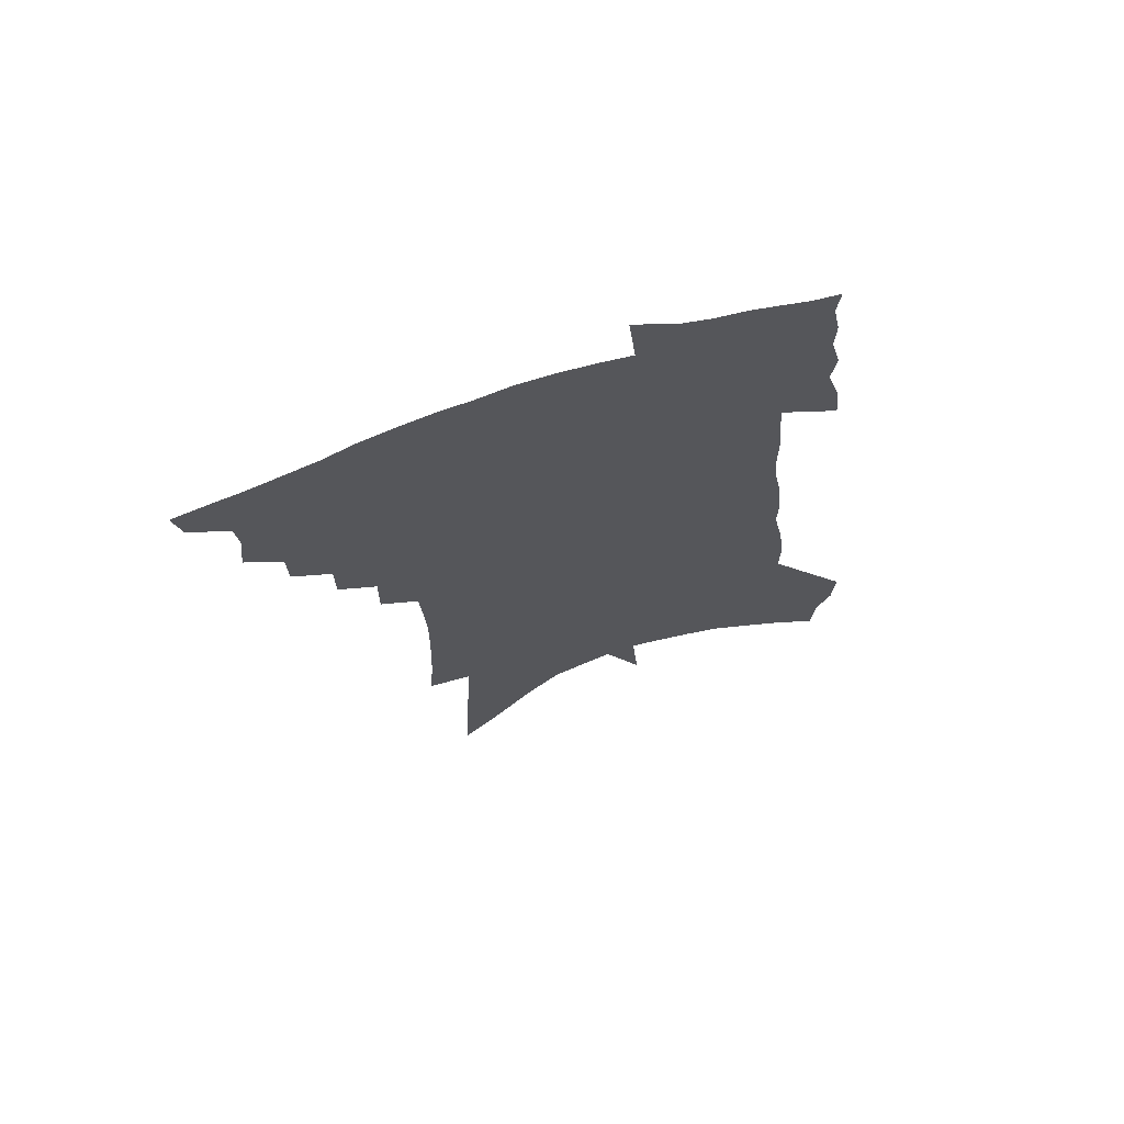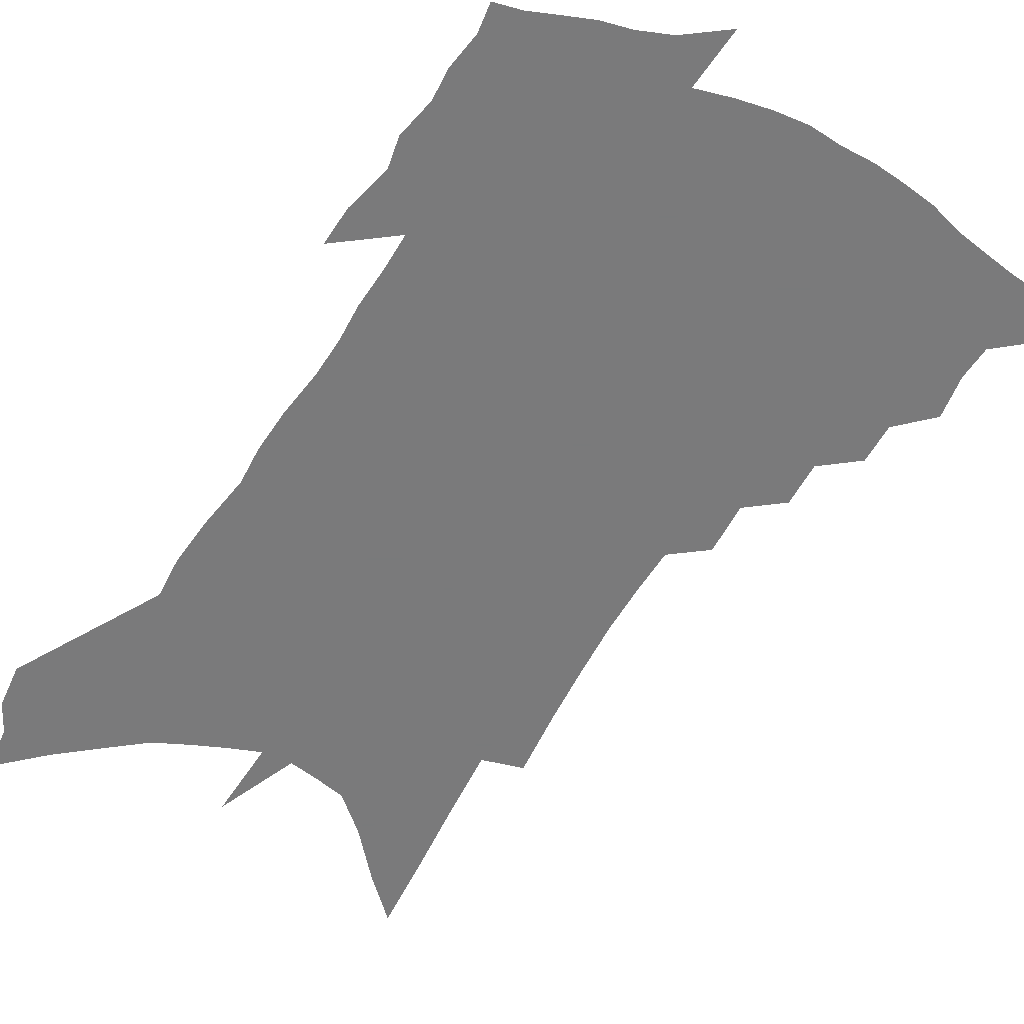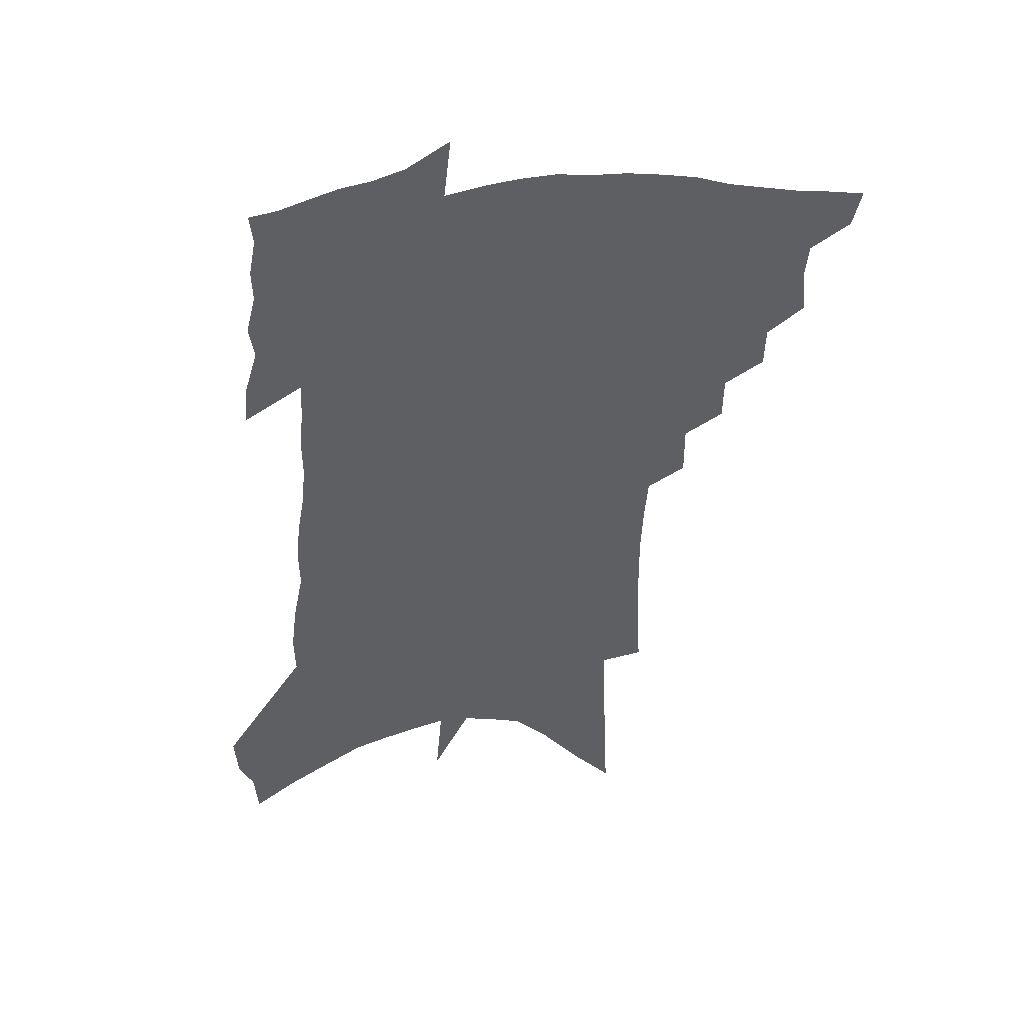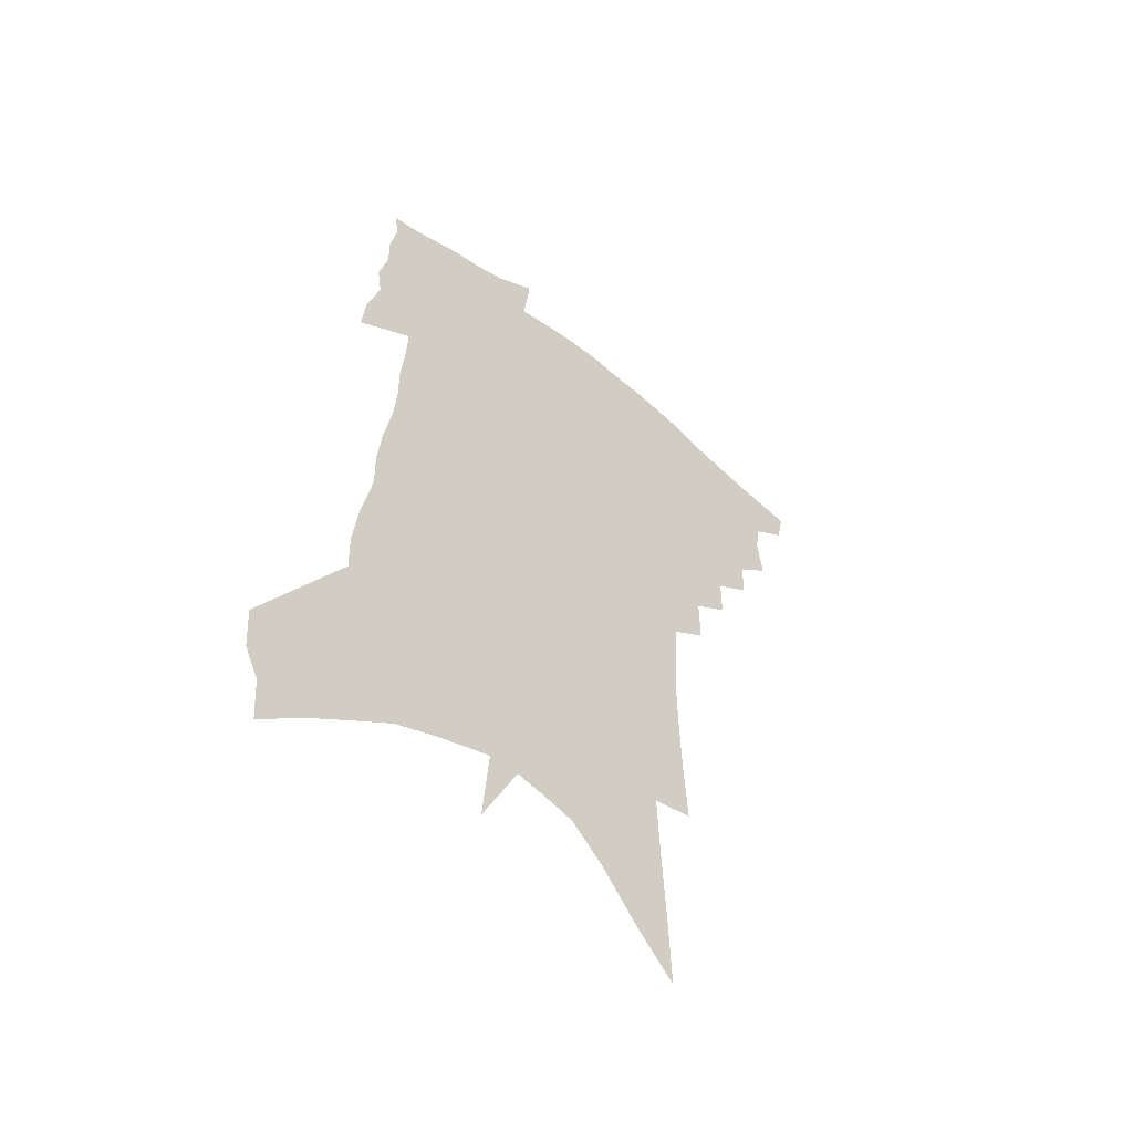
<metadata>
{"format":"obj","ext":"obj","renderer":"f3d","projection":"perspective","resolution":1024,"background":"white","views":[{"elev":70.2,"azim":-19.5,"up":"+Y"},{"elev":-58.1,"azim":152.0,"up":"+Z"},{"elev":47.1,"azim":174.6,"up":"+Y"},{"elev":-55.1,"azim":138.5,"up":"+Y"}]}
</metadata>
<code>
v 476.3 435.6 0
v 473.2 449.4 0
v 489.7 395.6 0
v 491.5 412.1 0
v 490.3 425 0
v 488.7 437.1 0
v 485.6 451.3 0
v 503.3 368.6 0
v 502.9 383.9 0
v 505.5 401.7 0
v 504.4 414.6 0
v 502.7 427.2 0
v 500.5 439.8 0
v 498.4 452.7 0
v 517.6 341.6 0
v 517.4 358.4 0
v 519.1 376.7 0
v 519.7 392 0
v 518.7 404.8 0
v 517.4 417 0
v 515.9 429.1 0
v 514.1 441 0
v 510.7 455 0
v 531.3 311.9 0
v 531.5 331.6 0
v 532.5 350.9 0
v 531.7 365.4 0
v 532.8 382.3 0
v 531.3 393.7 0
v 530.7 406.7 0
v 529.5 418.9 0
v 527.9 430.9 0
v 525.9 443.1 0
v 523 457.4 0
v 544.6 194.5 0
v 546 220.3 0
v 546.8 243.8 0
v 547.1 265.9 0
v 546.3 284.9 0
v 545 302.3 0
v 544.8 321.7 0
v 544.7 339 0
v 545.1 356.3 0
v 544.5 370 0
v 544.4 383.8 0
v 543.8 396.3 0
v 542.7 408.4 0
v 541.6 420.5 0
v 540 432.8 0
v 538 445.6 0
v 535.2 461.5 0
v 556.6 104.7 0
v 557.7 134.2 0
v 559.2 164 0
v 560.2 190.6 0
v 560.1 213.1 0
v 560.2 235.5 0
v 559.7 255.7 0
v 558.8 273.9 0
v 557.7 290.9 0
v 557.2 309.8 0
v 556.7 326.8 0
v 556.7 343.9 0
v 556.3 357.9 0
v 556.3 372.5 0
v 556.7 386.9 0
v 555.6 398.1 0
v 555.6 410.5 0
v 553.9 422 0
v 552.7 434 0
v 550.4 447.7 0
v 547.7 463.6 0
v 571.1 120 0
v 573.6 155.7 0
v 573.3 179.1 0
v 573.5 203.7 0
v 571.9 220.8 0
v 572.3 245.2 0
v 571.7 264.8 0
v 571.3 284.2 0
v 569.1 296.9 0
v 568.7 314.9 0
v 568.4 331.6 0
v 567.9 345.4 0
v 568.3 362.2 0
v 567.7 374.8 0
v 567.7 388 0
v 566.7 398.9 0
v 567 411.5 0
v 566 423 0
v 564.9 434.9 0
v 563.3 448.1 0
v 560.3 465.1 0
v 585.9 138.2 0
v 586.4 166.7 0
v 586.1 190.8 0
v 585.1 210.7 0
v 584.2 231.2 0
v 583.5 250.9 0
v 582.7 269.8 0
v 581.8 287.3 0
v 580.6 302.6 0
v 579.8 319.1 0
v 579.1 331.6 0
v 579.2 349.4 0
v 579.1 363.4 0
v 578.6 375.5 0
v 578.7 389.1 0
v 578.7 401 0
v 578.3 412.4 0
v 577.4 424 0
v 577 435.6 0
v 576 447.8 0
v 573.1 465.2 0
v 599 150.7 0
v 598.4 175.1 0
v 597.3 194.5 0
v 596.1 213.8 0
v 595.1 231.6 0
v 594.2 253.1 0
v 593.3 271.4 0
v 592.4 290.3 0
v 591.3 304.9 0
v 590.5 319.5 0
v 590 334.7 0
v 590.1 351.7 0
v 590 365.4 0
v 589.8 377.3 0
v 589.7 389.1 0
v 589.9 401.7 0
v 589.6 413 0
v 589.7 424.4 0
v 589.3 435.8 0
v 587.9 449 0
v 585.6 466.5 0
v 610.8 153.6 0
v 609.7 176.6 0
v 608.5 198.1 0
v 607.2 216.7 0
v 606.1 236.5 0
v 605.1 251.7 0
v 603.9 271.7 0
v 602.9 292.5 0
v 602 307 0
v 601.2 321.5 0
v 600.9 337.8 0
v 600.7 352.2 0
v 600.6 364.4 0
v 600.5 377.7 0
v 600.8 390.5 0
v 600.9 402.1 0
v 601.1 413.3 0
v 601.3 424.6 0
v 600.9 436.5 0
v 600 449.9 0
v 598.5 465.5 0
v 622.4 155.8 0
v 620.9 179.6 0
v 619.6 199.7 0
v 618.1 220.9 0
v 616.9 238.1 0
v 615.8 255.1 0
v 614.8 270.7 0
v 613.3 292.7 0
v 612.5 308.3 0
v 611.8 323.2 0
v 611.4 338.2 0
v 611.1 353 0
v 611.1 364.7 0
v 611.2 379.3 0
v 611.4 390.5 0
v 611.8 402.8 0
v 612.2 413.3 0
v 612.8 424.3 0
v 612.8 436.1 0
v 612.5 449 0
v 611.9 463.2 0
v 636.7 124.7 0
v 634.2 155.4 0
v 632.7 177.1 0
v 630.9 199.3 0
v 629.2 219.9 0
v 627.7 239.6 0
v 626.4 257.1 0
v 625.3 272.8 0
v 623.8 292.8 0
v 623.1 307.8 0
v 622.1 325 0
v 621.9 338 0
v 621.7 351.7 0
v 621.5 365.4 0
v 621.4 379.3 0
v 621.9 390 0
v 622.3 401.6 0
v 623 412.9 0
v 623.6 423.8 0
v 624.9 434.8 0
v 625.8 446.1 0
v 625.6 459.8 0
v 622.9 483.7 0
v 646.8 150.9 0
v 644.3 176.1 0
v 642.6 197 0
v 640.8 216.9 0
v 639 237.2 0
v 637.2 256.7 0
v 636 272.9 0
v 634.5 291.6 0
v 634.1 306 0
v 633.4 321.4 0
v 632.9 335.6 0
v 632.7 349.2 0
v 632 364.5 0
v 631.9 377.4 0
v 632.4 388.8 0
v 633.1 399.6 0
v 633.6 412 0
v 634.6 422.5 0
v 636 433.9 0
v 637.1 444.9 0
v 638.1 457 0
v 638.9 472.7 0
v 659.7 145.8 0
v 657.1 170.3 0
v 655.1 192 0
v 652.4 214.5 0
v 650.9 233 0
v 648.5 253.7 0
v 647.3 270.5 0
v 646.4 286.7 0
v 645.4 302.8 0
v 644.8 317.7 0
v 644.4 331.8 0
v 644 346 0
v 643 361.9 0
v 642.7 375.3 0
v 643 387.2 0
v 643.5 400 0
v 644.1 411.1 0
v 645.3 422.1 0
v 646.5 432.7 0
v 648 443.3 0
v 649.7 454.6 0
v 651.3 468.2 0
v 672.9 139.9 0
v 670.3 163.8 0
v 668.8 184.3 0
v 665.8 207 0
v 663.3 228.1 0
v 661.1 247.6 0
v 659.9 264.4 0
v 658.7 281.2 0
v 657.8 297.3 0
v 656.6 313.4 0
v 655 330.4 0
v 654.9 343.9 0
v 655.2 357 0
v 654.3 371.6 0
v 653.5 386.1 0
v 653.9 398.2 0
v 654.6 409.4 0
v 655.4 421 0
v 656.9 431.2 0
v 658.6 441.6 0
v 660.7 452 0
v 662.7 465.7 0
v 688.1 128.7 0
v 685.2 153.4 0
v 685.9 170.3 0
v 680.5 197.7 0
v 678.1 218.2 0
v 676.2 237.2 0
v 673.3 257.1 0
v 671.7 274.5 0
v 672.1 288.9 0
v 669.4 307.3 0
v 668.7 322.6 0
v 668.6 336.7 0
v 667.9 351.5 0
v 666.3 367.3 0
v 664.8 382.3 0
v 665.5 394.4 0
v 665 407.5 0
v 666 418.5 0
v 666.9 429.8 0
v 668.8 439.6 0
v 671.1 449.6 0
v 673.9 461.7 0
v 704.1 116.7 0
v 702.7 138.5 0
v 703.7 155.7 0
v 704 173.9 0
v 696.8 202.2 0
v 697.2 218.4 0
v 694.8 237.9 0
v 690.8 259 0
v 691.1 273.9 0
v 689.4 291.2 0
v 686.2 310.1 0
v 685 326 0
v 685.1 340.2 0
v 683.5 356.1 0
v 682.9 370.9 0
v 679.6 387.6 0
v 678.3 401.9 0
v 676.7 415.7 0
v 677.5 427 0
v 678.6 437.6 0
v 681.6 447.3 0
v 684.8 457.5 0
v 721.8 101.4 0
v 723.1 119 0
v 728.6 130.5 0
v 729.7 147.8 0
v 705.3 355.3 0
v 703.8 370.8 0
v 698.6 389.3 0
v 700.5 401.5 0
v 696.7 417.1 0
v 697.1 429.4 0
v 694.3 443.9 0
v 695.5 455.3 0
v 721 496 0
f 5 6 1
f 1 6 2
f 6 7 2
f 9 10 3
f 3 10 4
f 10 11 4
f 4 11 5
f 11 12 5
f 5 12 6
f 12 13 6
f 6 13 7
f 13 14 7
f 16 17 8
f 8 17 9
f 17 18 9
f 9 18 10
f 18 19 10
f 10 19 11
f 19 20 11
f 11 20 12
f 20 21 12
f 12 21 13
f 21 22 13
f 13 22 14
f 22 23 14
f 25 26 15
f 15 26 16
f 26 27 16
f 16 27 17
f 27 28 17
f 17 28 18
f 28 29 18
f 18 29 19
f 29 30 19
f 19 30 20
f 30 31 20
f 20 31 21
f 31 32 21
f 21 32 22
f 32 33 22
f 22 33 23
f 33 34 23
f 40 41 24
f 24 41 25
f 41 42 25
f 25 42 26
f 42 43 26
f 26 43 27
f 43 44 27
f 27 44 28
f 44 45 28
f 28 45 29
f 45 46 29
f 29 46 30
f 46 47 30
f 30 47 31
f 47 48 31
f 31 48 32
f 48 49 32
f 32 49 33
f 49 50 33
f 33 50 34
f 50 51 34
f 55 56 35
f 35 56 36
f 56 57 36
f 36 57 37
f 57 58 37
f 37 58 38
f 58 59 38
f 38 59 39
f 59 60 39
f 39 60 40
f 60 61 40
f 40 61 41
f 61 62 41
f 41 62 42
f 62 63 42
f 42 63 43
f 63 64 43
f 43 64 44
f 64 65 44
f 44 65 45
f 65 66 45
f 45 66 46
f 66 67 46
f 46 67 47
f 67 68 47
f 47 68 48
f 68 69 48
f 48 69 49
f 69 70 49
f 49 70 50
f 70 71 50
f 50 71 51
f 71 72 51
f 52 73 53
f 73 74 53
f 53 74 54
f 74 75 54
f 54 75 55
f 75 76 55
f 55 76 56
f 76 77 56
f 56 77 57
f 77 78 57
f 57 78 58
f 78 79 58
f 58 79 59
f 79 80 59
f 59 80 60
f 80 81 60
f 60 81 61
f 81 82 61
f 61 82 62
f 82 83 62
f 62 83 63
f 83 84 63
f 63 84 64
f 84 85 64
f 64 85 65
f 85 86 65
f 65 86 66
f 86 87 66
f 66 87 67
f 87 88 67
f 67 88 68
f 88 89 68
f 68 89 69
f 89 90 69
f 69 90 70
f 90 91 70
f 70 91 71
f 91 92 71
f 71 92 72
f 92 93 72
f 73 94 74
f 94 95 74
f 74 95 75
f 95 96 75
f 75 96 76
f 96 97 76
f 76 97 77
f 97 98 77
f 77 98 78
f 98 99 78
f 78 99 79
f 99 100 79
f 79 100 80
f 100 101 80
f 80 101 81
f 101 102 81
f 81 102 82
f 102 103 82
f 82 103 83
f 103 104 83
f 83 104 84
f 104 105 84
f 84 105 85
f 105 106 85
f 85 106 86
f 106 107 86
f 86 107 87
f 107 108 87
f 87 108 88
f 108 109 88
f 88 109 89
f 109 110 89
f 89 110 90
f 110 111 90
f 90 111 91
f 111 112 91
f 91 112 92
f 112 113 92
f 92 113 93
f 113 114 93
f 94 115 95
f 115 116 95
f 95 116 96
f 116 117 96
f 96 117 97
f 117 118 97
f 97 118 98
f 118 119 98
f 98 119 99
f 119 120 99
f 99 120 100
f 120 121 100
f 100 121 101
f 121 122 101
f 101 122 102
f 122 123 102
f 102 123 103
f 123 124 103
f 103 124 104
f 124 125 104
f 104 125 105
f 125 126 105
f 105 126 106
f 126 127 106
f 106 127 107
f 127 128 107
f 107 128 108
f 128 129 108
f 108 129 109
f 129 130 109
f 109 130 110
f 130 131 110
f 110 131 111
f 131 132 111
f 111 132 112
f 132 133 112
f 112 133 113
f 133 134 113
f 113 134 114
f 134 135 114
f 115 136 116
f 136 137 116
f 116 137 117
f 137 138 117
f 117 138 118
f 138 139 118
f 118 139 119
f 139 140 119
f 119 140 120
f 140 141 120
f 120 141 121
f 141 142 121
f 121 142 122
f 142 143 122
f 122 143 123
f 143 144 123
f 123 144 124
f 144 145 124
f 124 145 125
f 145 146 125
f 125 146 126
f 146 147 126
f 126 147 127
f 147 148 127
f 127 148 128
f 148 149 128
f 128 149 129
f 149 150 129
f 129 150 130
f 150 151 130
f 130 151 131
f 151 152 131
f 131 152 132
f 152 153 132
f 132 153 133
f 153 154 133
f 133 154 134
f 154 155 134
f 134 155 135
f 155 156 135
f 136 157 137
f 157 158 137
f 137 158 138
f 158 159 138
f 138 159 139
f 159 160 139
f 139 160 140
f 160 161 140
f 140 161 141
f 161 162 141
f 141 162 142
f 162 163 142
f 142 163 143
f 163 164 143
f 143 164 144
f 164 165 144
f 144 165 145
f 165 166 145
f 145 166 146
f 166 167 146
f 146 167 147
f 167 168 147
f 147 168 148
f 168 169 148
f 148 169 149
f 169 170 149
f 149 170 150
f 170 171 150
f 150 171 151
f 171 172 151
f 151 172 152
f 172 173 152
f 152 173 153
f 173 174 153
f 153 174 154
f 174 175 154
f 154 175 155
f 175 176 155
f 155 176 156
f 176 177 156
f 178 179 157
f 157 179 158
f 179 180 158
f 158 180 159
f 180 181 159
f 159 181 160
f 181 182 160
f 160 182 161
f 182 183 161
f 161 183 162
f 183 184 162
f 162 184 163
f 184 185 163
f 163 185 164
f 185 186 164
f 164 186 165
f 186 187 165
f 165 187 166
f 187 188 166
f 166 188 167
f 188 189 167
f 167 189 168
f 189 190 168
f 168 190 169
f 190 191 169
f 169 191 170
f 191 192 170
f 170 192 171
f 192 193 171
f 171 193 172
f 193 194 172
f 172 194 173
f 194 195 173
f 173 195 174
f 195 196 174
f 174 196 175
f 196 197 175
f 175 197 176
f 197 198 176
f 176 198 177
f 198 199 177
f 179 201 180
f 201 202 180
f 180 202 181
f 202 203 181
f 181 203 182
f 203 204 182
f 182 204 183
f 204 205 183
f 183 205 184
f 205 206 184
f 184 206 185
f 206 207 185
f 185 207 186
f 207 208 186
f 186 208 187
f 208 209 187
f 187 209 188
f 209 210 188
f 188 210 189
f 210 211 189
f 189 211 190
f 211 212 190
f 190 212 191
f 212 213 191
f 191 213 192
f 213 214 192
f 192 214 193
f 214 215 193
f 193 215 194
f 215 216 194
f 194 216 195
f 216 217 195
f 195 217 196
f 217 218 196
f 196 218 197
f 218 219 197
f 197 219 198
f 219 220 198
f 198 220 199
f 220 221 199
f 199 221 200
f 221 222 200
f 201 223 202
f 223 224 202
f 202 224 203
f 224 225 203
f 203 225 204
f 225 226 204
f 204 226 205
f 226 227 205
f 205 227 206
f 227 228 206
f 206 228 207
f 228 229 207
f 207 229 208
f 229 230 208
f 208 230 209
f 230 231 209
f 209 231 210
f 231 232 210
f 210 232 211
f 232 233 211
f 211 233 212
f 233 234 212
f 212 234 213
f 234 235 213
f 213 235 214
f 235 236 214
f 214 236 215
f 236 237 215
f 215 237 216
f 237 238 216
f 216 238 217
f 238 239 217
f 217 239 218
f 239 240 218
f 218 240 219
f 240 241 219
f 219 241 220
f 241 242 220
f 220 242 221
f 242 243 221
f 221 243 222
f 243 244 222
f 223 245 224
f 245 246 224
f 224 246 225
f 246 247 225
f 225 247 226
f 247 248 226
f 226 248 227
f 248 249 227
f 227 249 228
f 249 250 228
f 228 250 229
f 250 251 229
f 229 251 230
f 251 252 230
f 230 252 231
f 252 253 231
f 231 253 232
f 253 254 232
f 232 254 233
f 254 255 233
f 233 255 234
f 255 256 234
f 234 256 235
f 256 257 235
f 235 257 236
f 257 258 236
f 236 258 237
f 258 259 237
f 237 259 238
f 259 260 238
f 238 260 239
f 260 261 239
f 239 261 240
f 261 262 240
f 240 262 241
f 262 263 241
f 241 263 242
f 263 264 242
f 242 264 243
f 264 265 243
f 243 265 244
f 265 266 244
f 245 267 246
f 267 268 246
f 246 268 247
f 268 269 247
f 247 269 248
f 269 270 248
f 248 270 249
f 270 271 249
f 249 271 250
f 271 272 250
f 250 272 251
f 272 273 251
f 251 273 252
f 273 274 252
f 252 274 253
f 274 275 253
f 253 275 254
f 275 276 254
f 254 276 255
f 276 277 255
f 255 277 256
f 277 278 256
f 256 278 257
f 278 279 257
f 257 279 258
f 279 280 258
f 258 280 259
f 280 281 259
f 259 281 260
f 281 282 260
f 260 282 261
f 282 283 261
f 261 283 262
f 283 284 262
f 262 284 263
f 284 285 263
f 263 285 264
f 285 286 264
f 264 286 265
f 286 287 265
f 265 287 266
f 287 288 266
f 267 289 268
f 289 290 268
f 268 290 269
f 290 291 269
f 269 291 270
f 291 292 270
f 270 292 271
f 292 293 271
f 271 293 272
f 293 294 272
f 272 294 273
f 294 295 273
f 273 295 274
f 295 296 274
f 274 296 275
f 296 297 275
f 275 297 276
f 297 298 276
f 276 298 277
f 298 299 277
f 277 299 278
f 299 300 278
f 278 300 279
f 300 301 279
f 279 301 280
f 301 302 280
f 280 302 281
f 302 303 281
f 281 303 282
f 303 304 282
f 282 304 283
f 304 305 283
f 283 305 284
f 305 306 284
f 284 306 285
f 306 307 285
f 285 307 286
f 307 308 286
f 286 308 287
f 308 309 287
f 287 309 288
f 309 310 288
f 289 311 290
f 311 312 290
f 290 312 291
f 312 313 291
f 291 313 292
f 313 314 292
f 292 314 293
f 303 315 304
f 315 316 304
f 304 316 305
f 316 317 305
f 305 317 306
f 317 318 306
f 306 318 307
f 318 319 307
f 307 319 308
f 319 320 308
f 308 320 309
f 320 321 309
f 309 321 310
f 321 322 310

</code>
